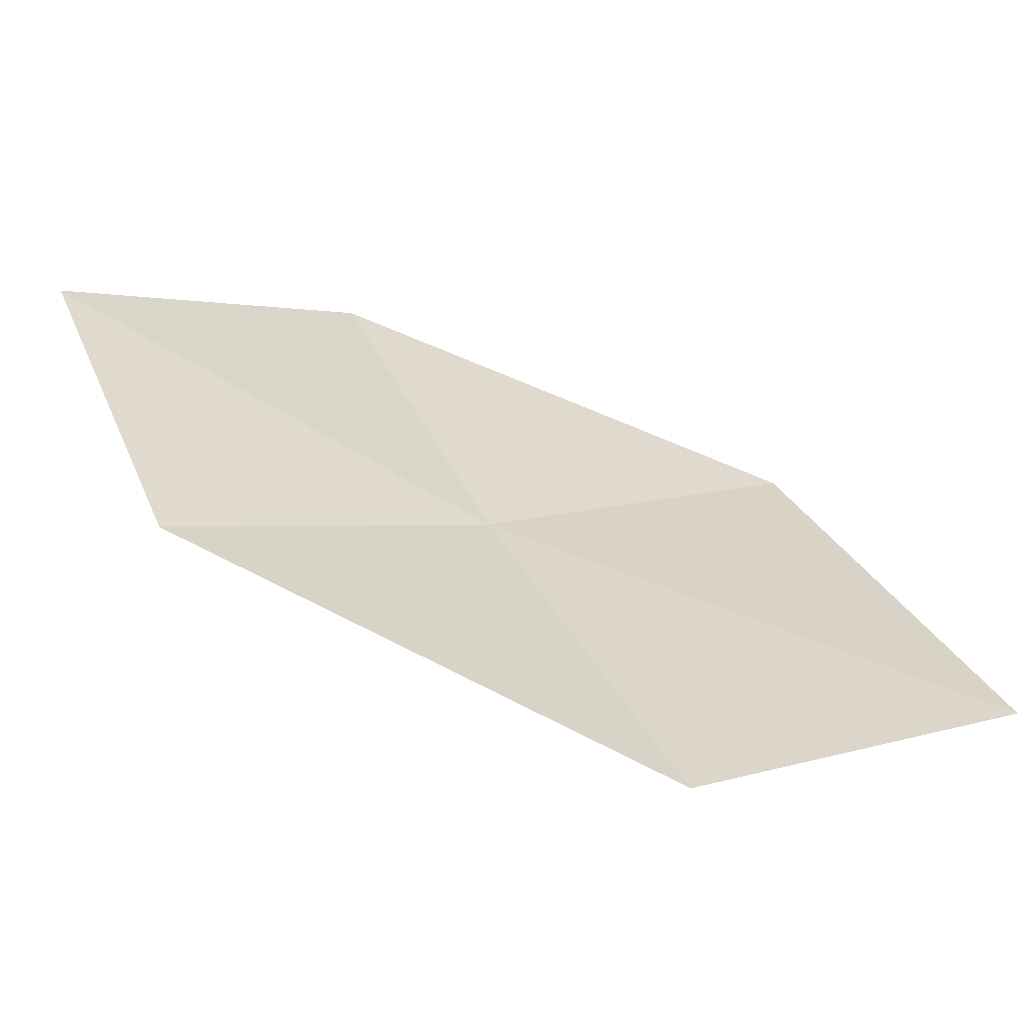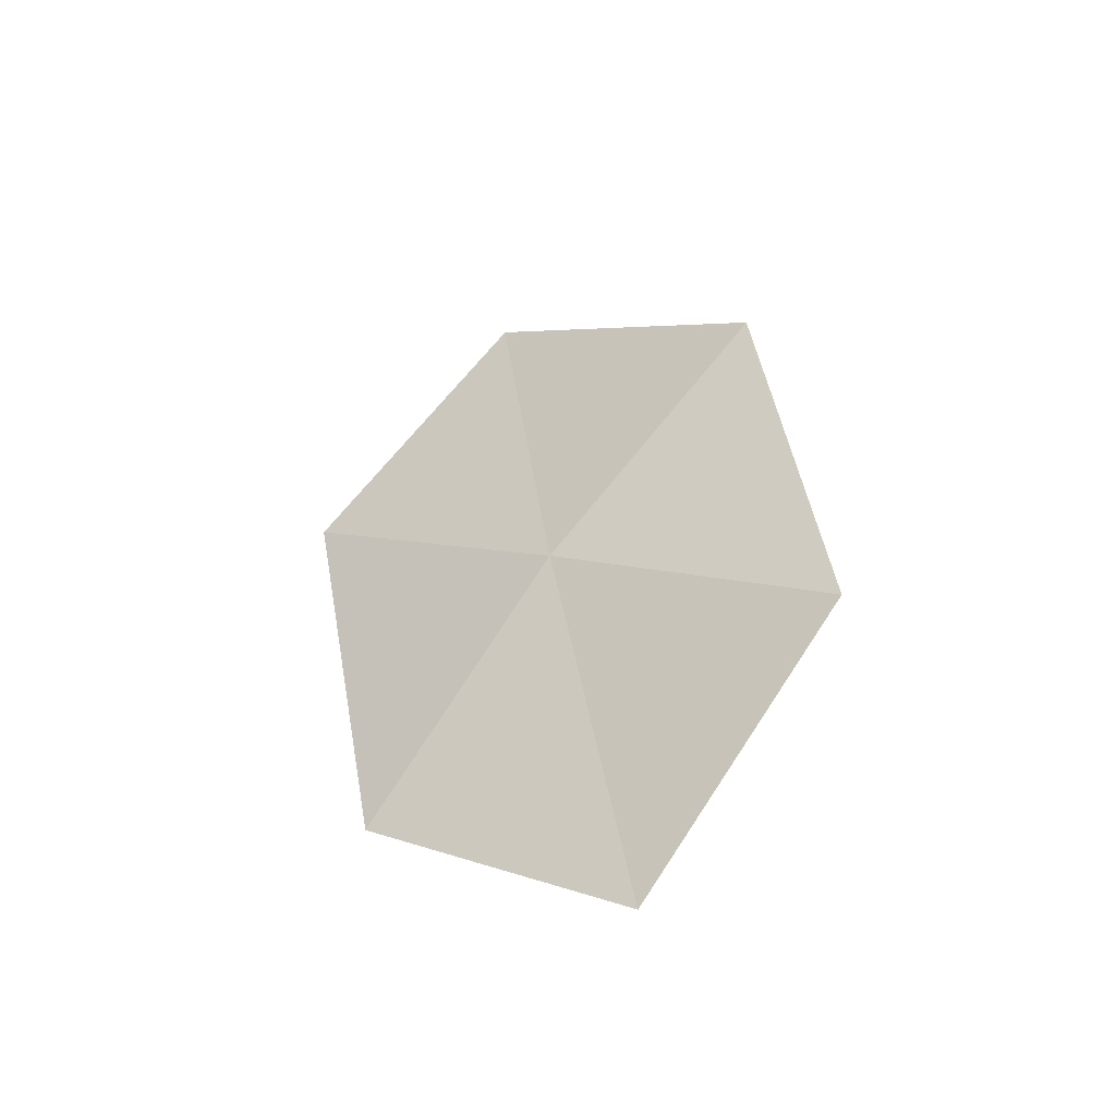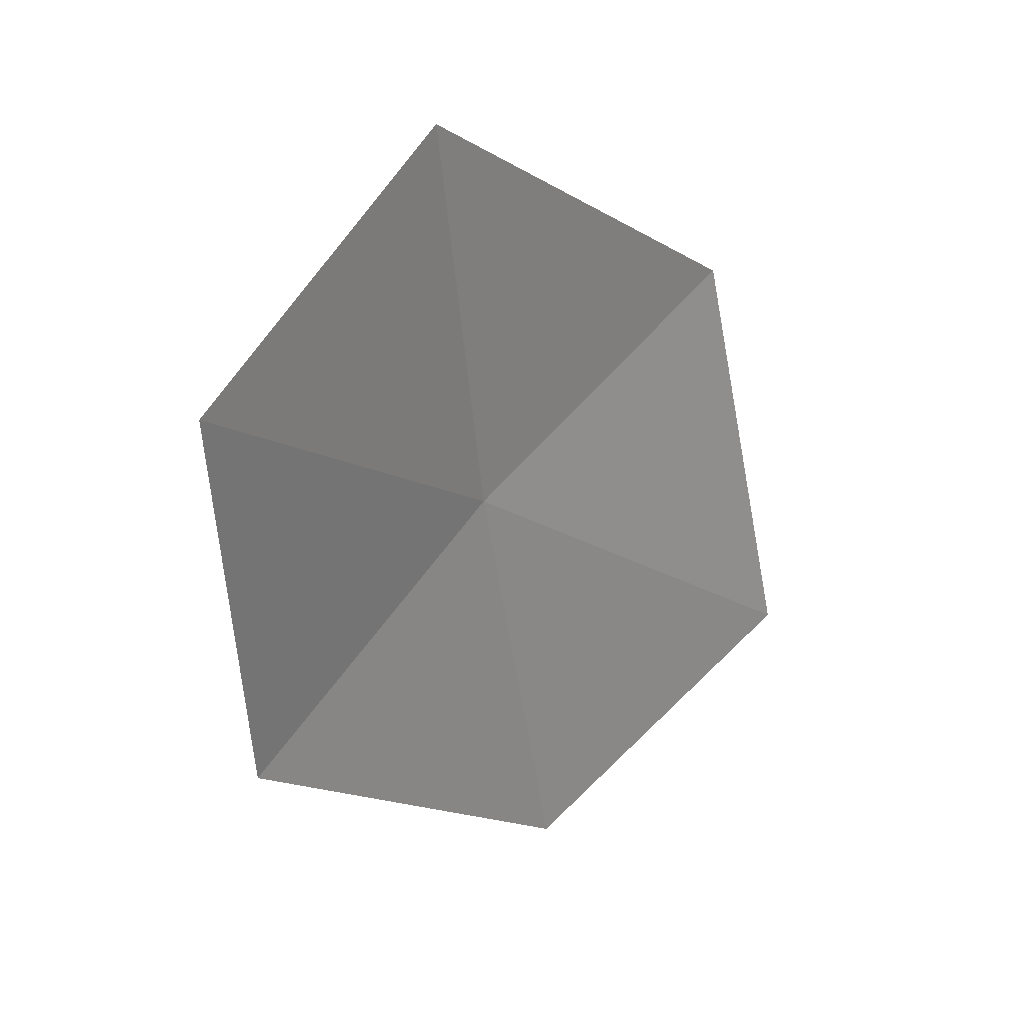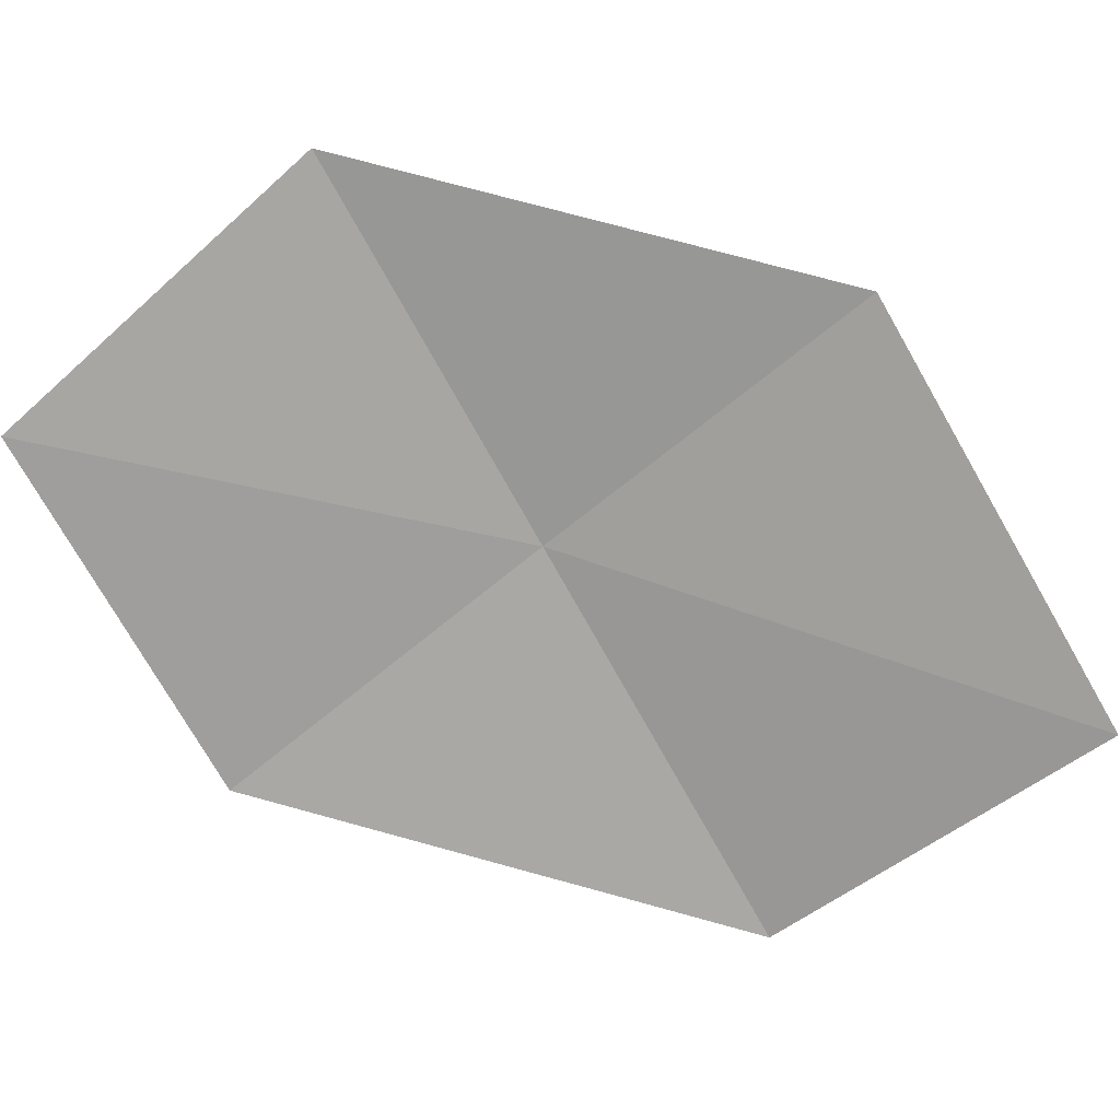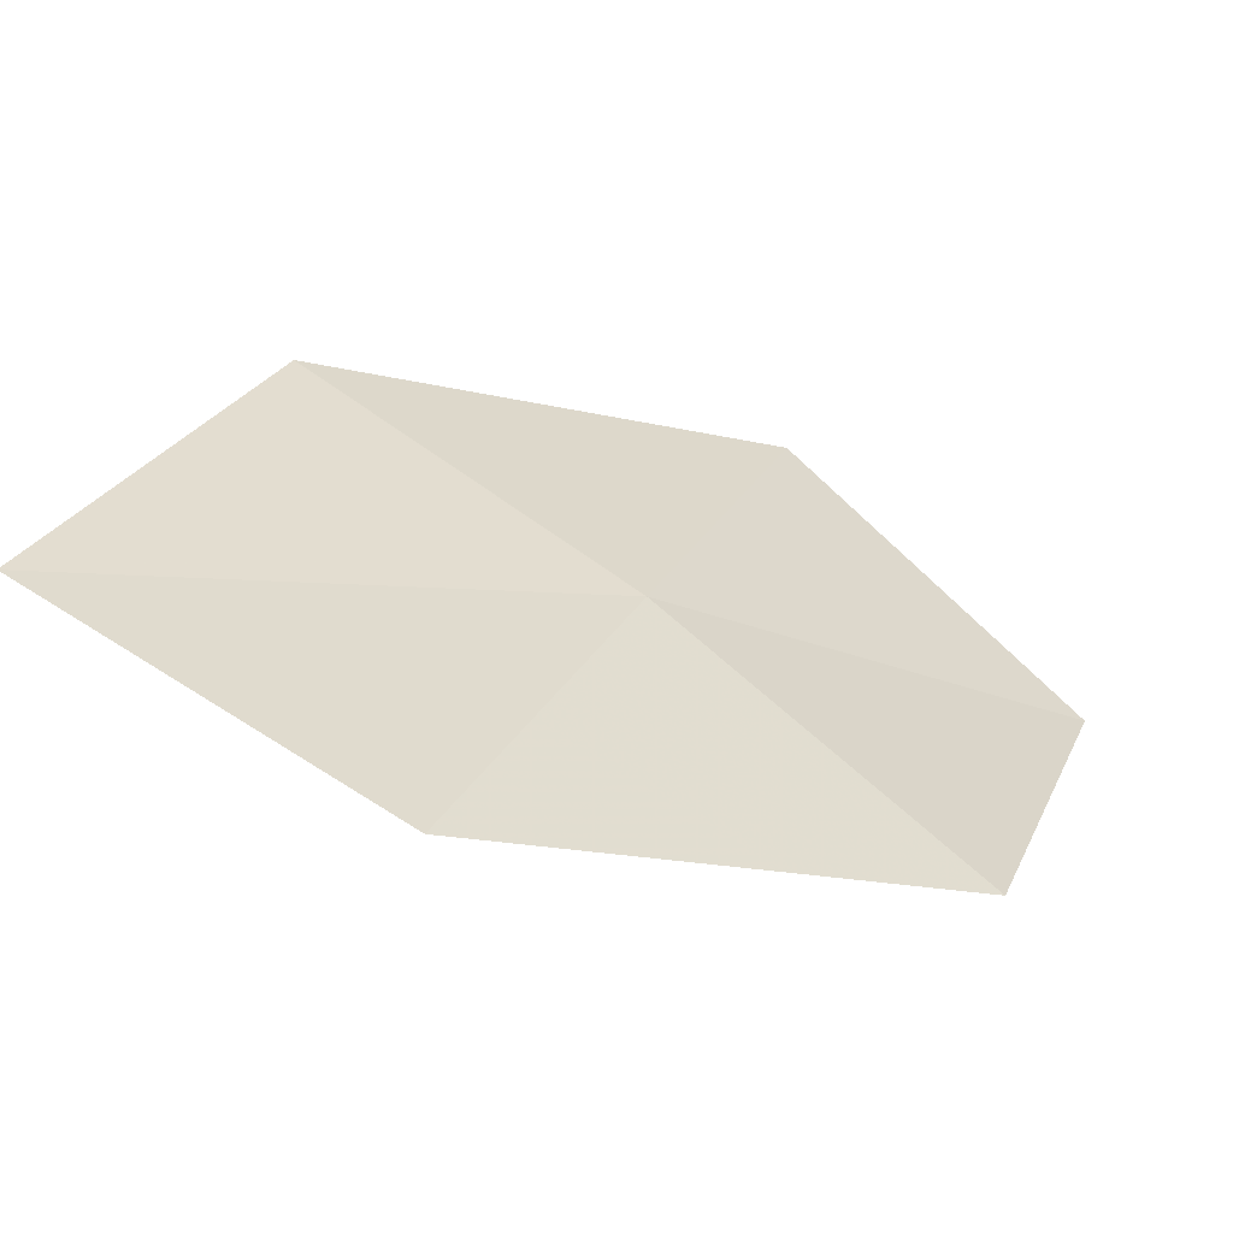
<metadata>
{"format":"obj","ext":"obj","renderer":"f3d","projection":"perspective","resolution":1024,"background":"white","views":[{"elev":-75.3,"azim":66.4,"up":"+Z"},{"elev":-37.1,"azim":-44.0,"up":"+Y"},{"elev":5.0,"azim":30.7,"up":"+Z"},{"elev":4.5,"azim":88.0,"up":"+Z"},{"elev":-43.1,"azim":-121.0,"up":"+Z"}]}
</metadata>
<code>
v 7.297 107.5 16.03
v 7.072 106.4 15.18
v 7.391 105.7 16.4
v 7.569 106.7 17.31
v 7.693 108.5 16.86
v 7.107 108.3 14.67
v 7.558 109.4 15.43
f 1 2 3
f 1 3 4
f 1 4 5
f 1 6 2
f 1 7 6
f 1 5 7

</code>
